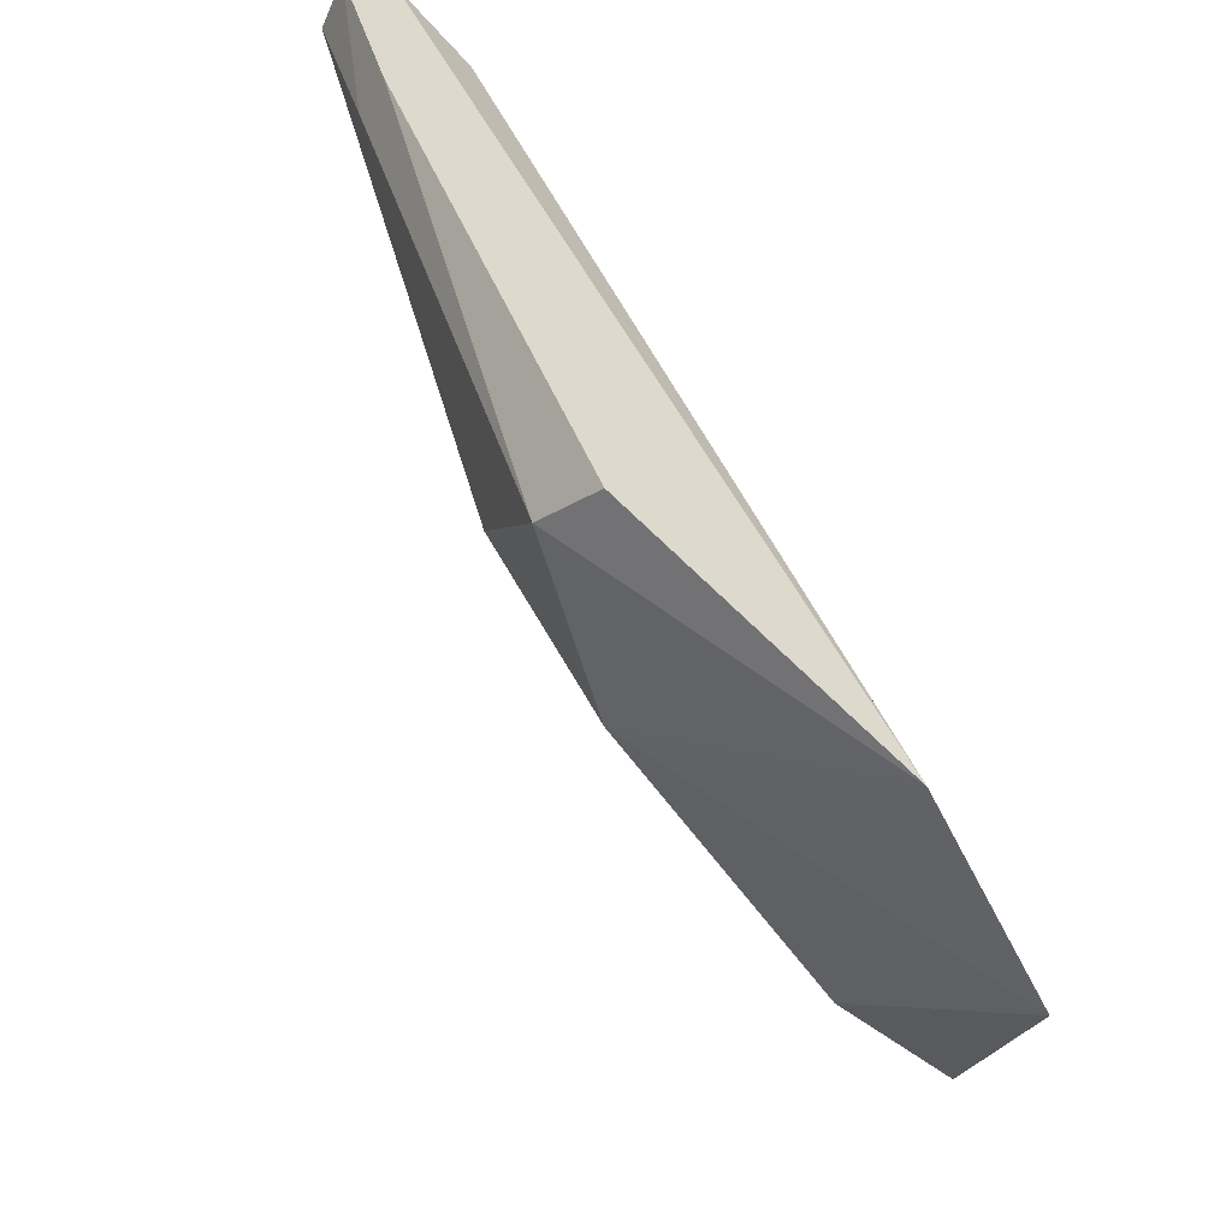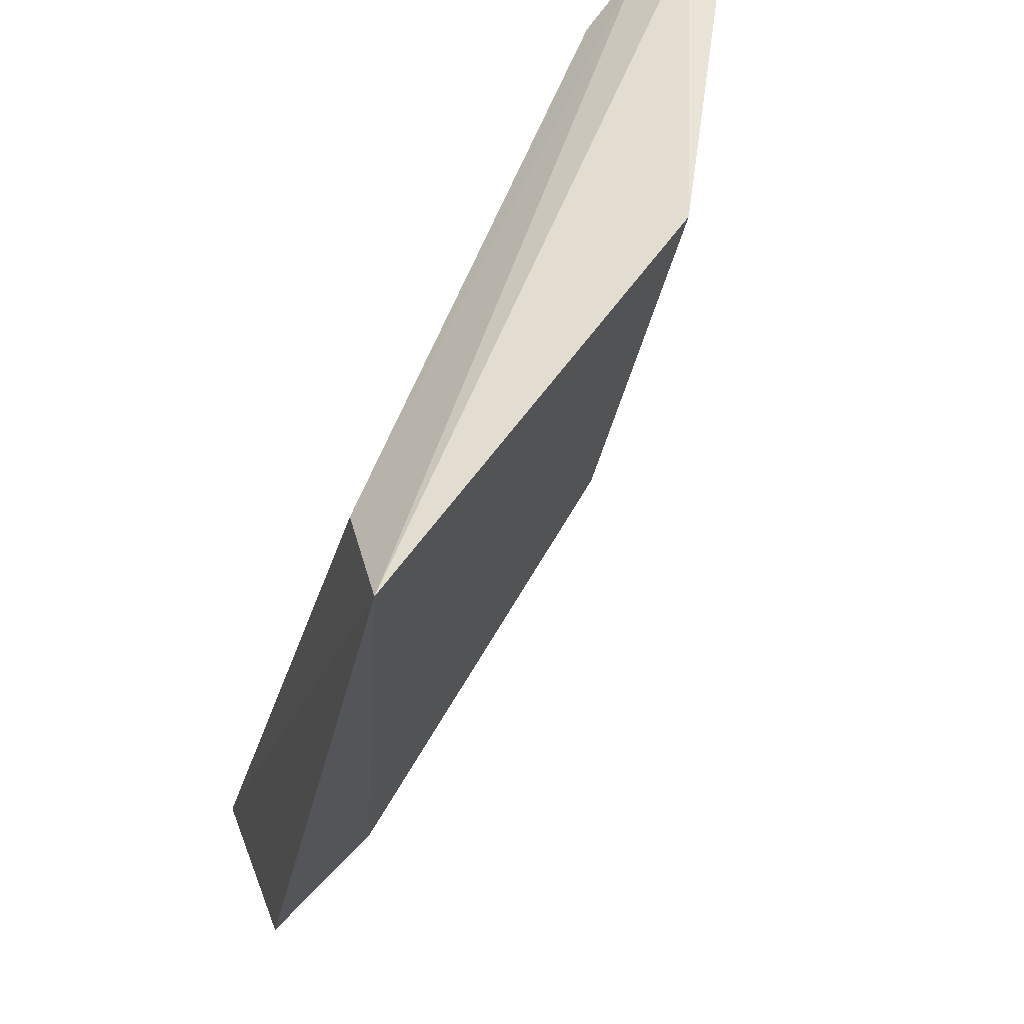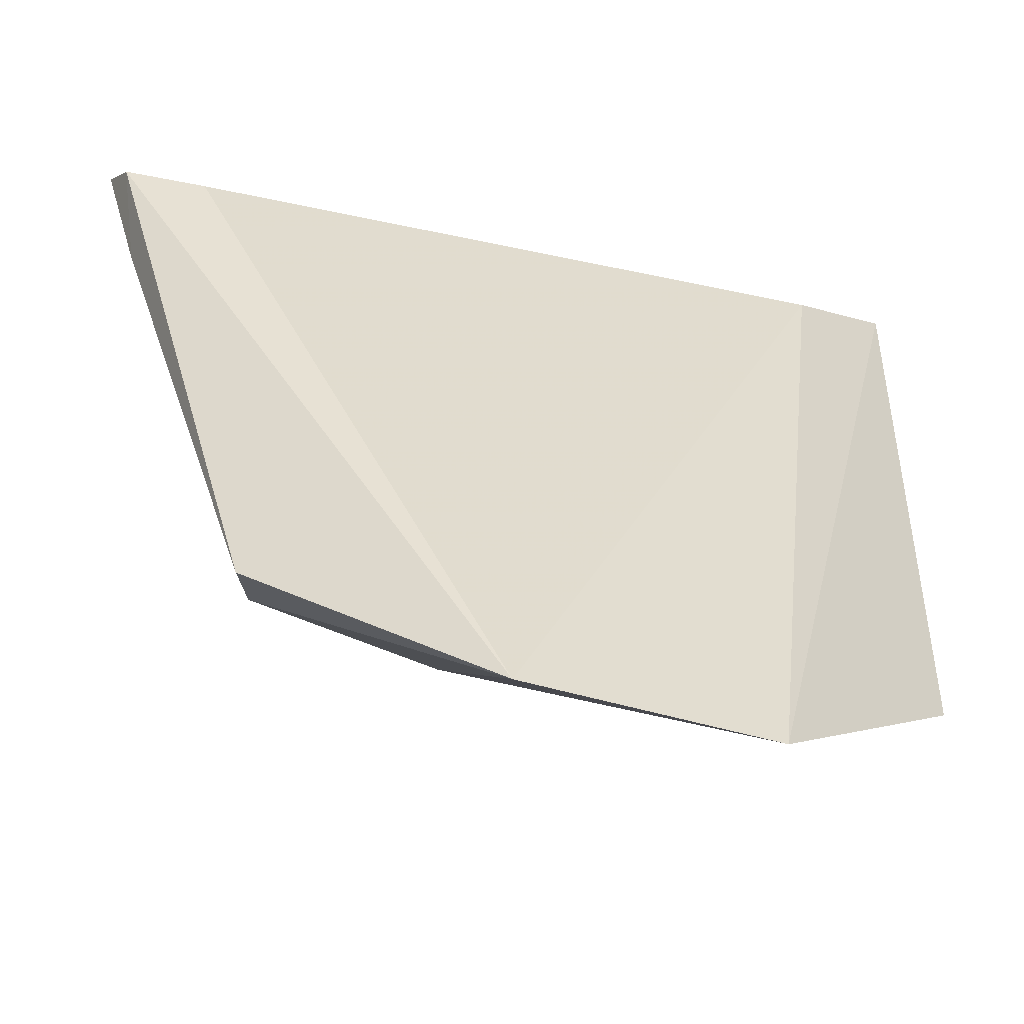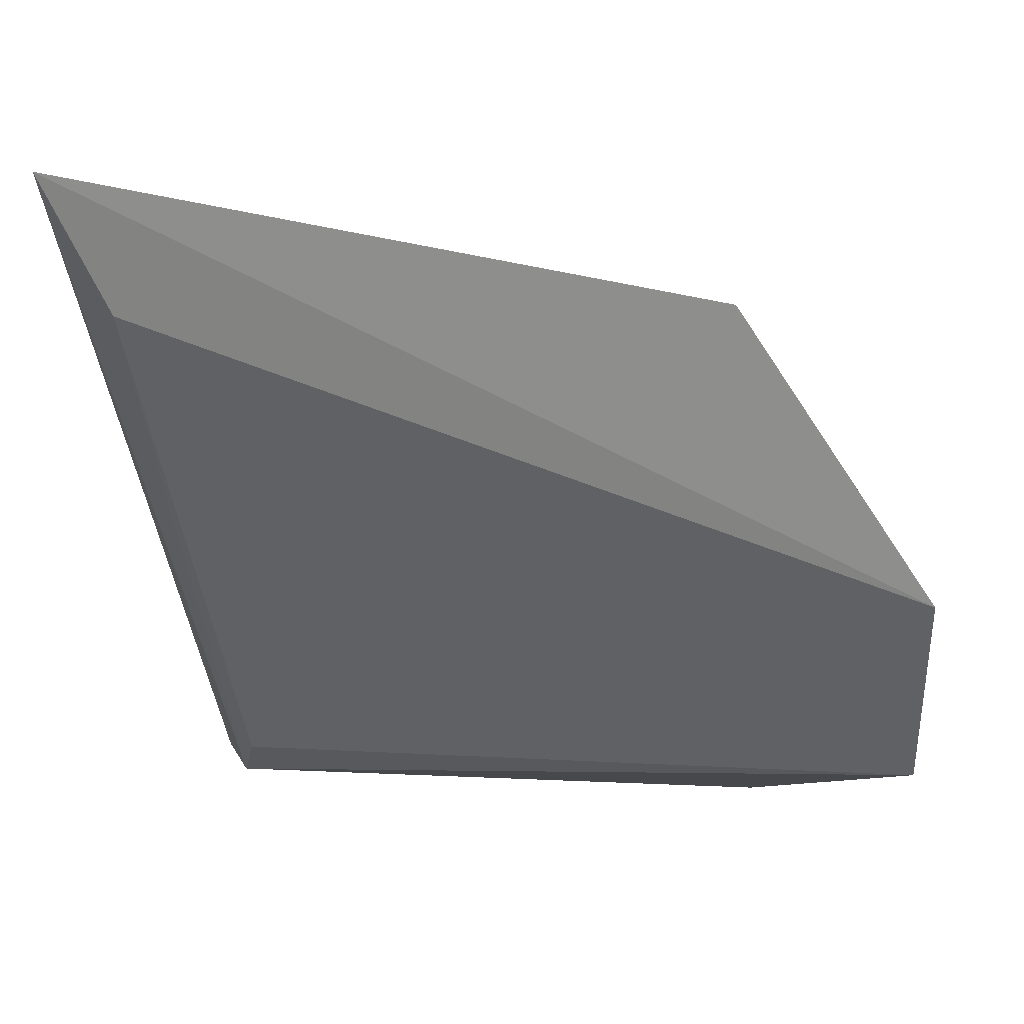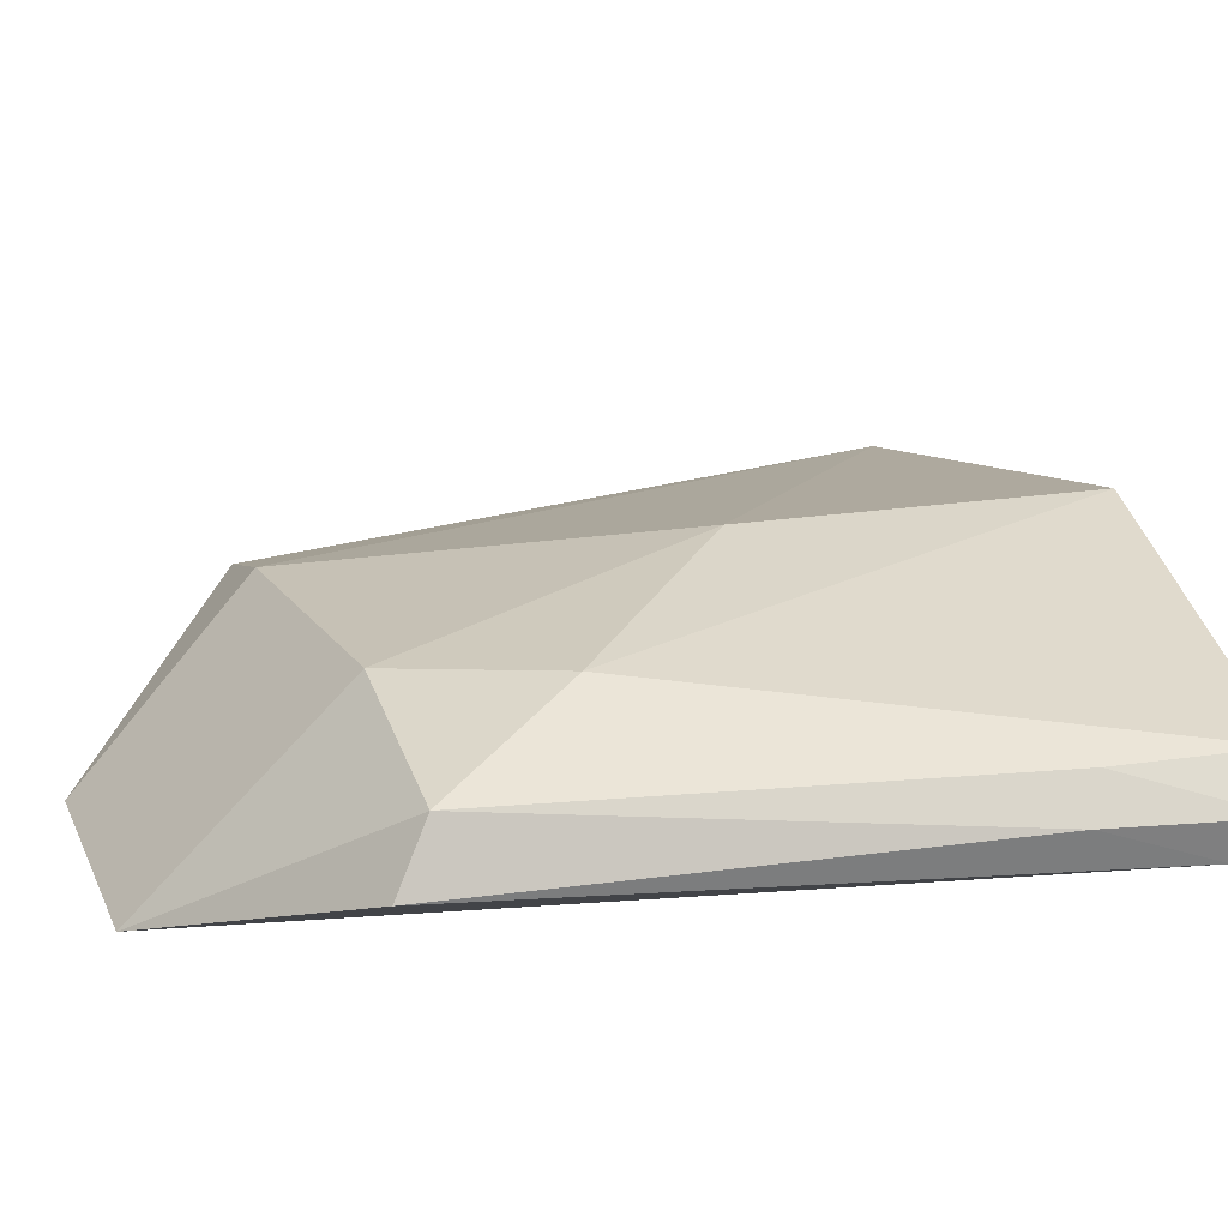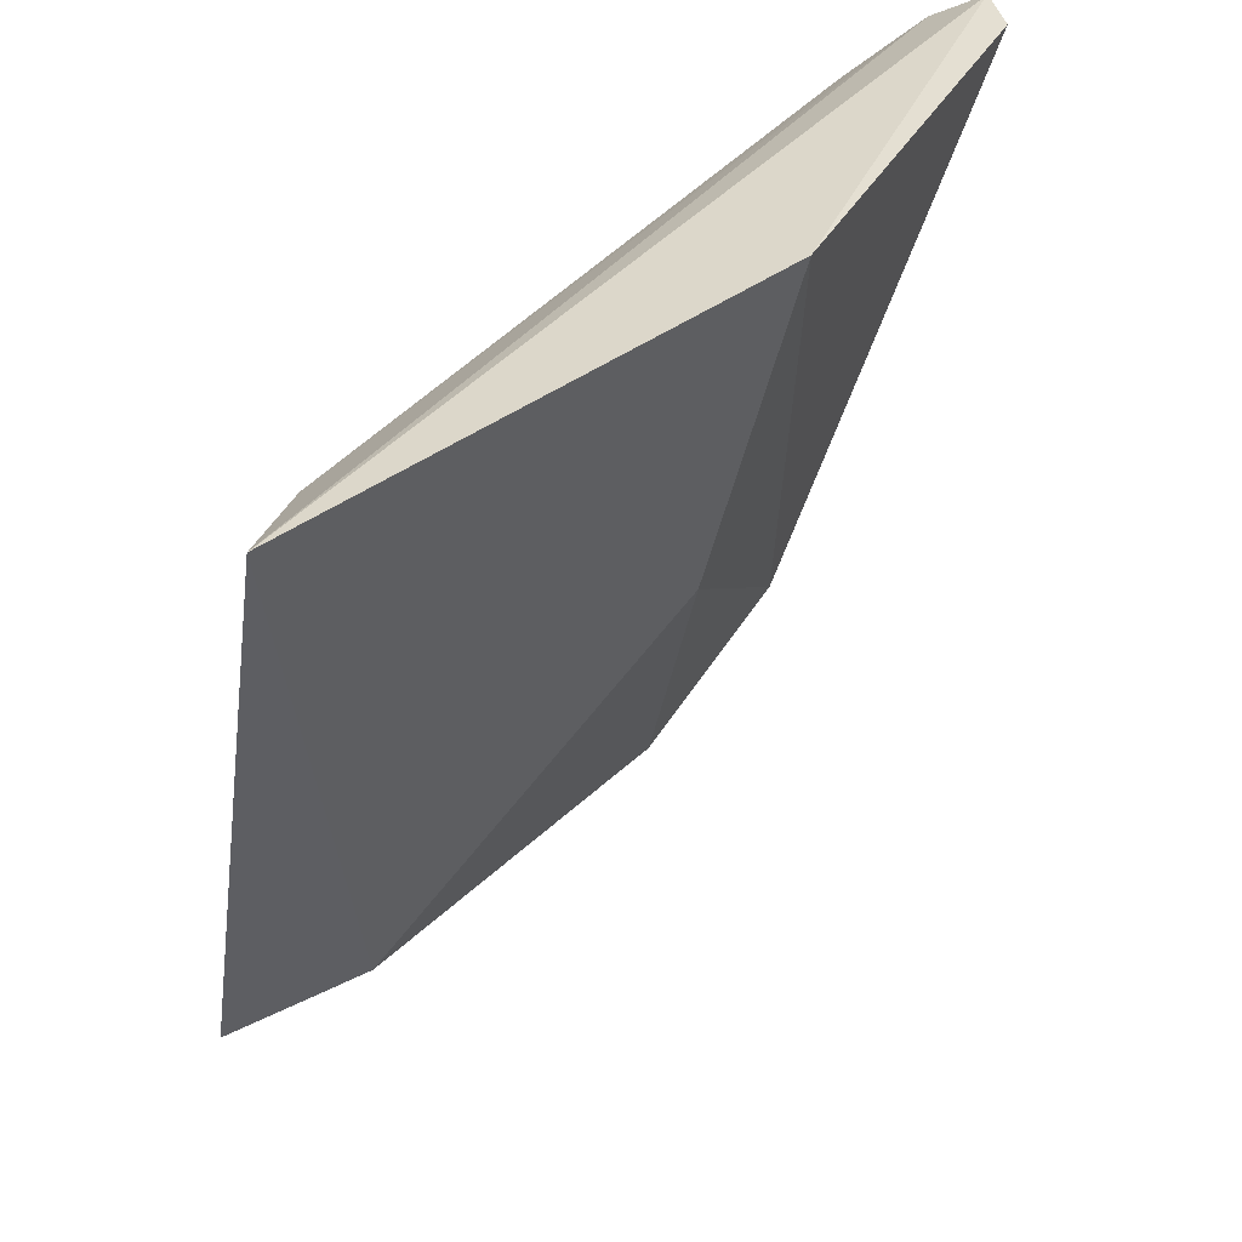
<metadata>
{"format":"obj","ext":"obj","renderer":"f3d","projection":"perspective","resolution":1024,"background":"white","views":[{"elev":-48.7,"azim":-29.6,"up":"+Z"},{"elev":48.3,"azim":141.9,"up":"+Z"},{"elev":-37.7,"azim":19.3,"up":"+Z"},{"elev":-8.4,"azim":99.7,"up":"+Y"},{"elev":-12.4,"azim":-107.4,"up":"+Y"},{"elev":41.3,"azim":161.4,"up":"+Z"}]}
</metadata>
<code>
v -0.1021 0.001672 0.2644
v -0.03901 0.03181 0.2107
v -0.04739 0.01064 0.1971
v -0.04246 0.04538 0.2653
v -0.07558 0.02849 0.2398
v -0.04767 0.03488 0.2603
v -0.08114 0.03203 0.2682
v -0.05093 0.02885 0.2105
v -0.0879 0.004933 0.2154
v -0.09491 0.003447 0.2619
v -0.1053 0.004314 0.267
v -0.06406 -0.0008476 0.1991
v -0.07639 0.01627 0.2135
v -0.08613 -0.001018 0.2135
v -0.1047 0.008989 0.2673
v -0.08641 0.0149 0.226
v -0.1016 0.00356 0.2552
v -0.1015 0.00758 0.2559
f 3 2 4
f 6 3 4
f 6 4 1
f 7 4 5
f 8 5 4
f 8 4 2
f 8 2 3
f 10 6 1
f 11 1 4
f 11 4 7
f 12 10 1
f 12 3 6
f 12 6 10
f 13 8 3
f 13 12 9
f 13 3 12
f 13 5 8
f 14 12 1
f 14 9 12
f 15 11 7
f 16 13 9
f 16 5 13
f 16 15 7
f 16 7 5
f 17 9 14
f 17 14 1
f 17 1 11
f 18 16 9
f 18 15 16
f 18 9 17
f 18 17 11
f 18 11 15

</code>
